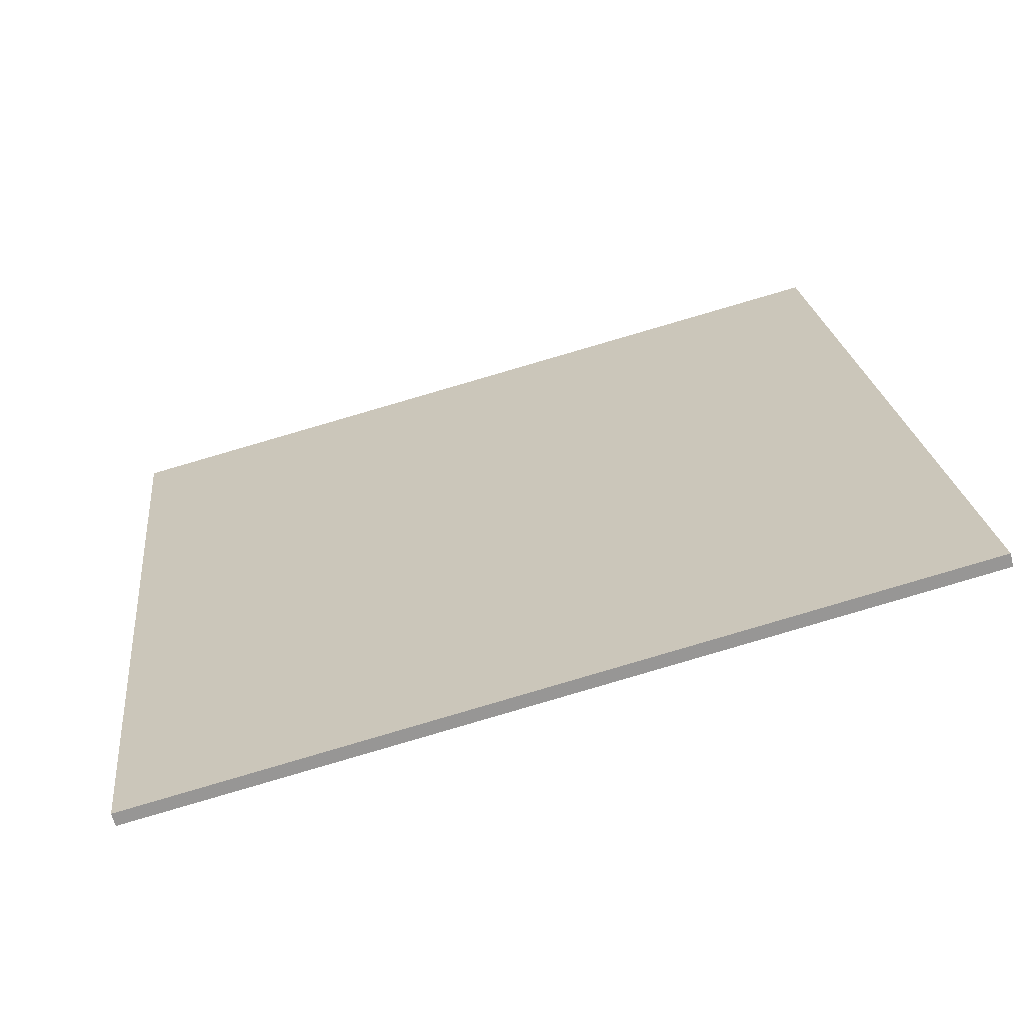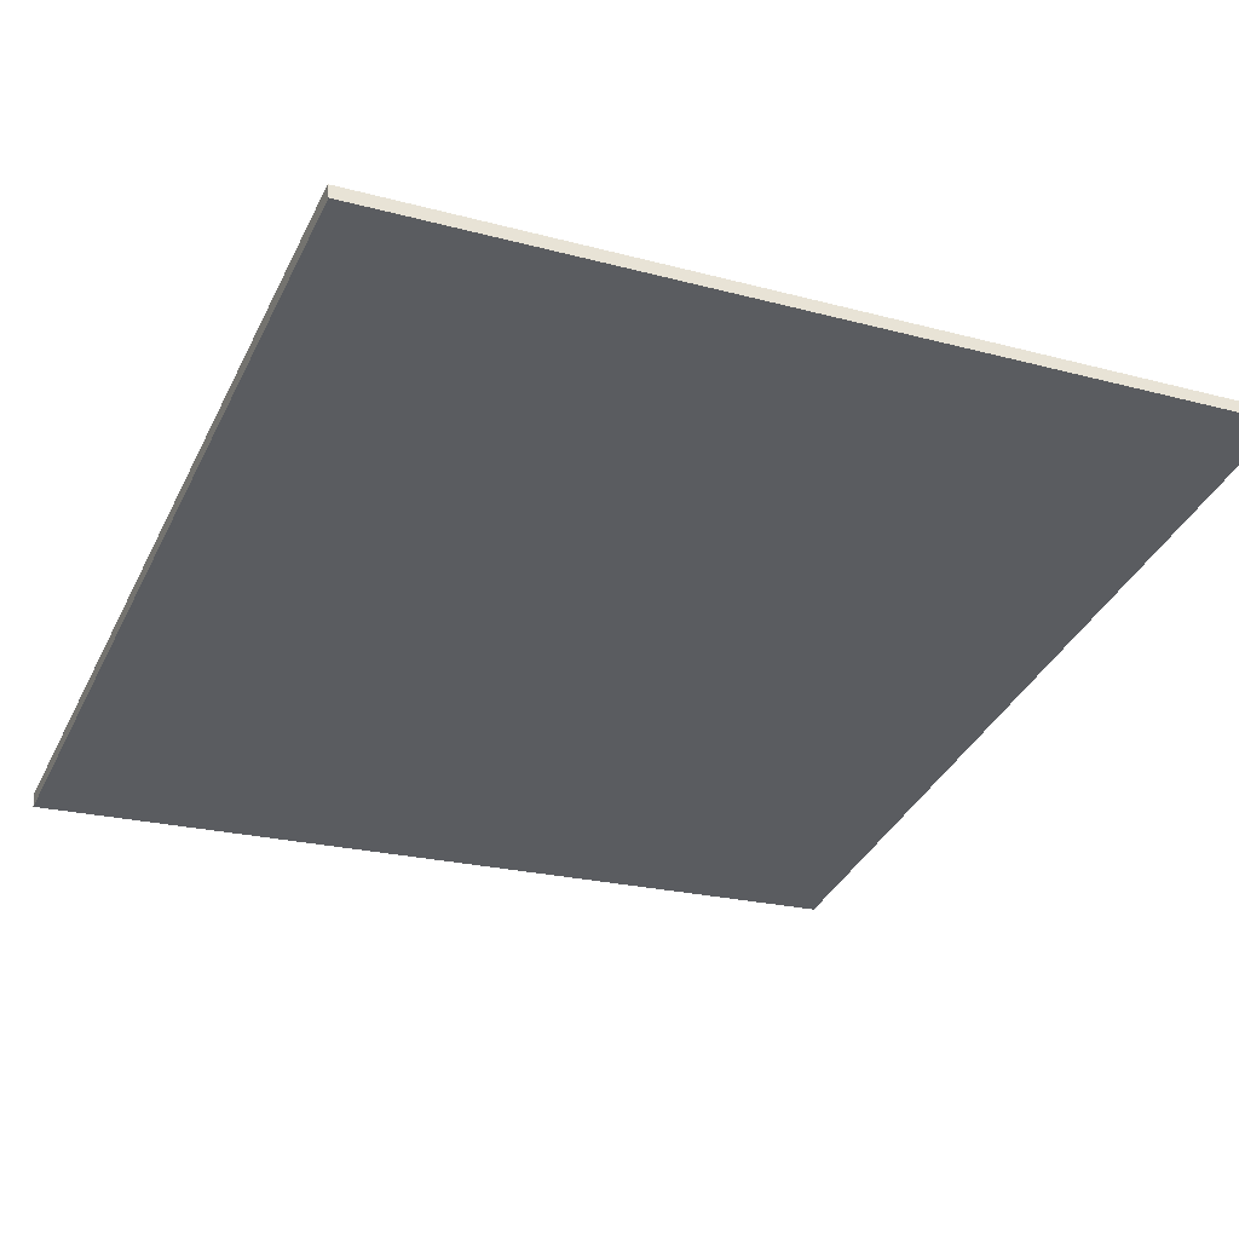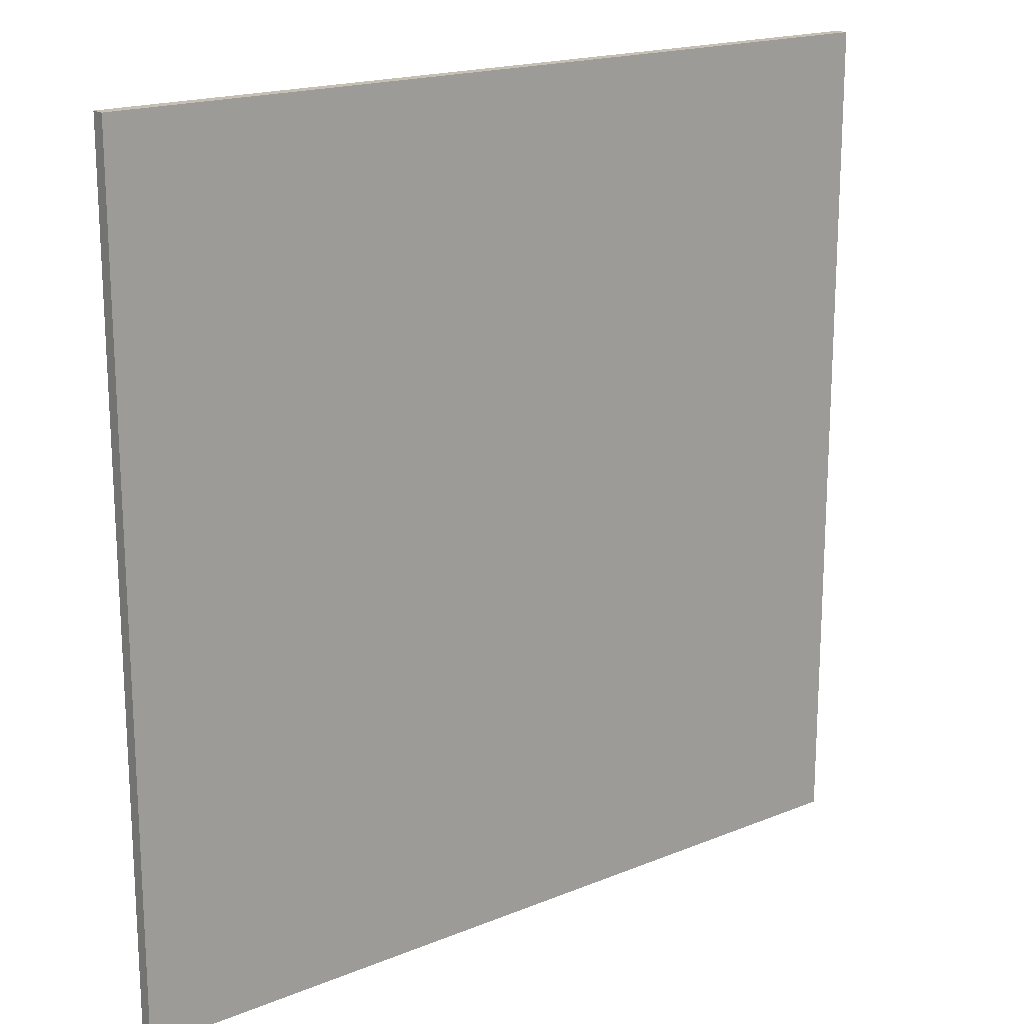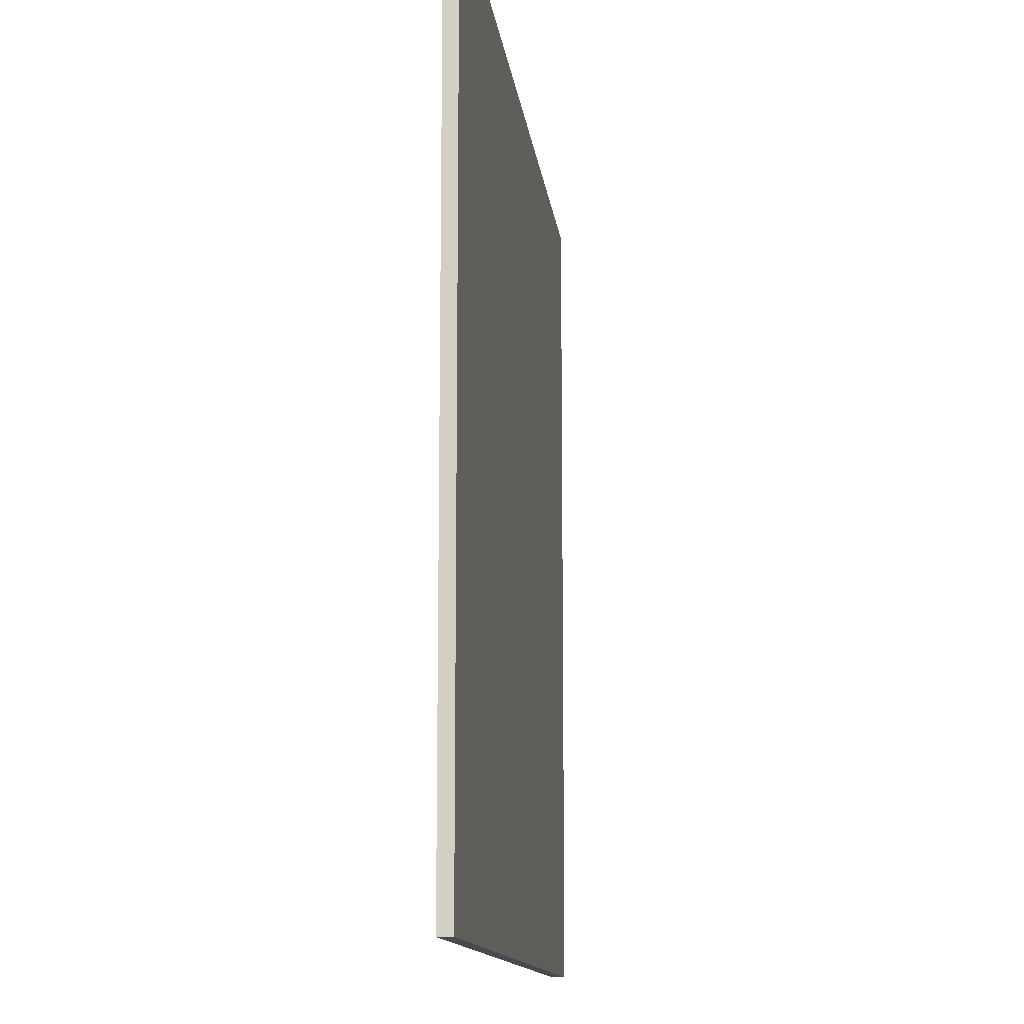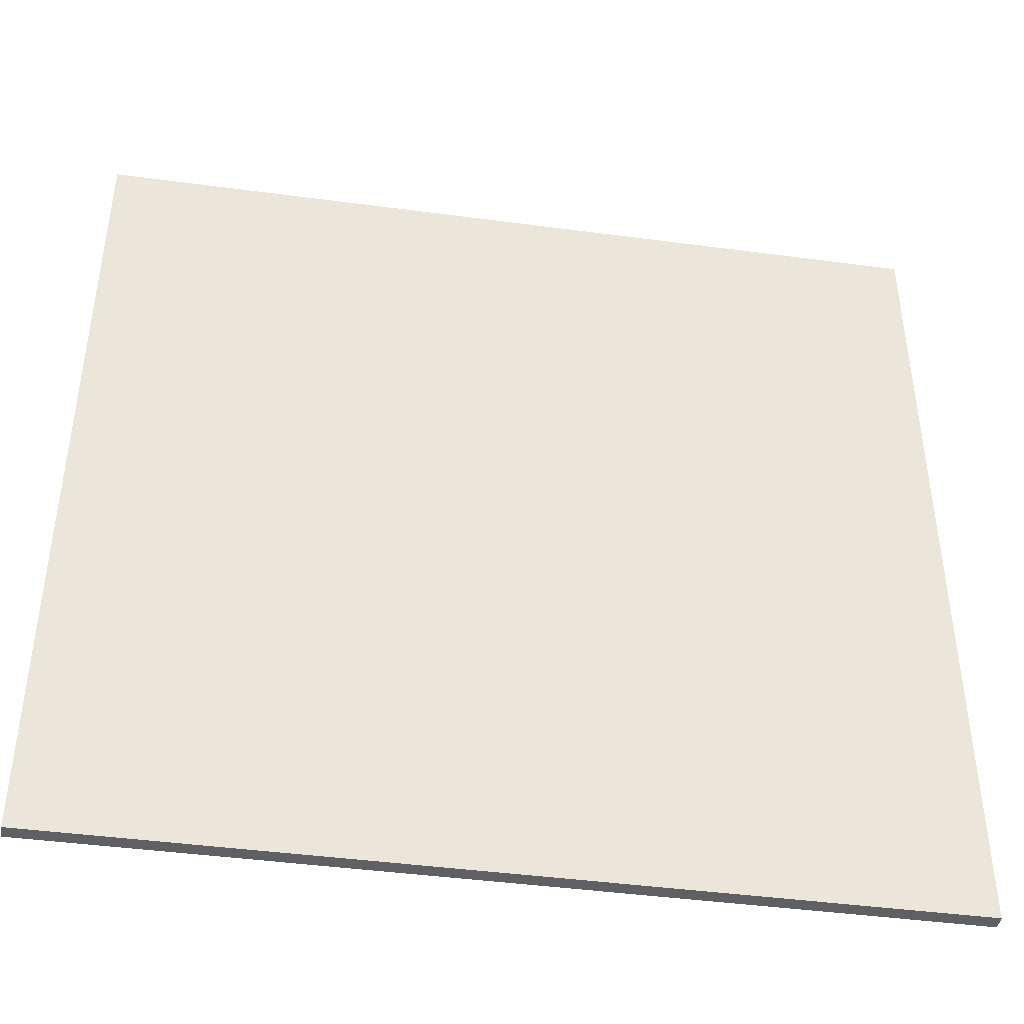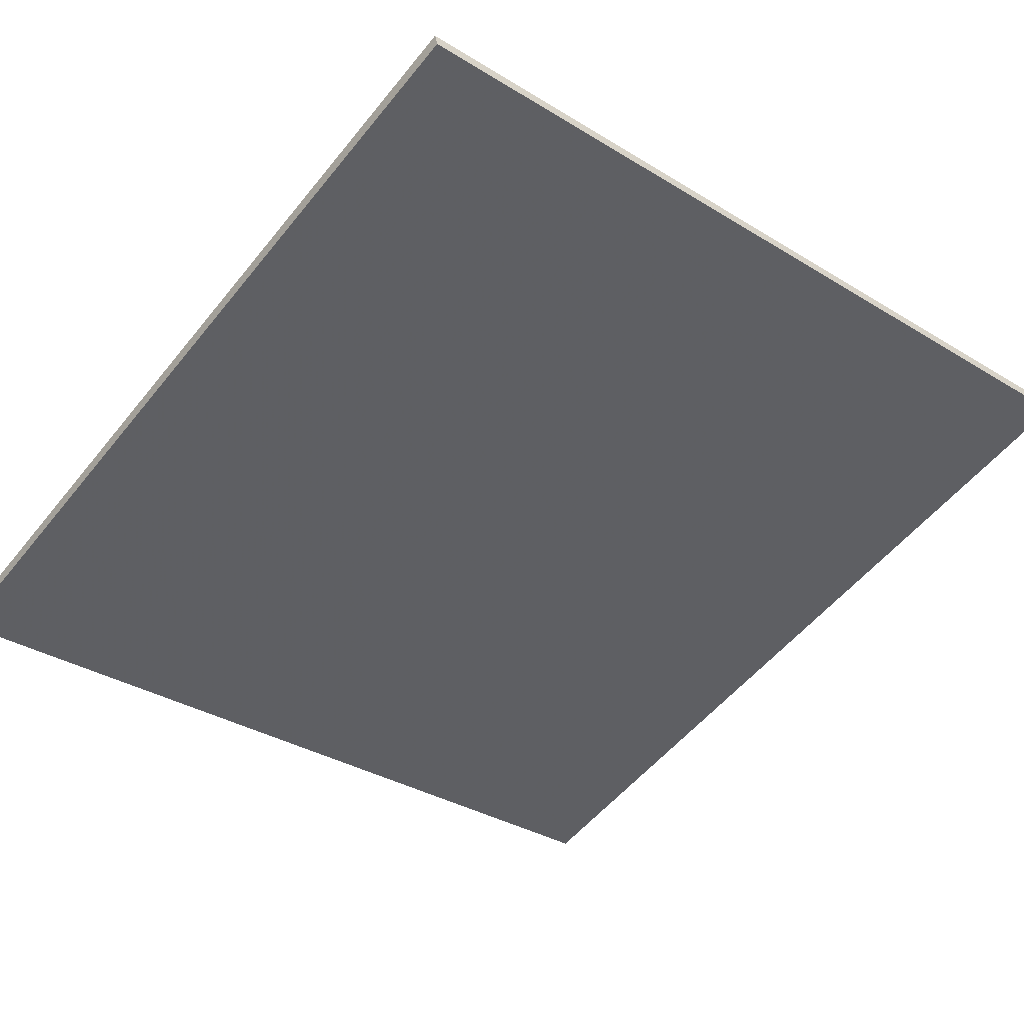
<metadata>
{"format":"obj","ext":"obj","renderer":"f3d","projection":"perspective","resolution":1024,"background":"white","views":[{"elev":22.5,"azim":173.8,"up":"+Y"},{"elev":-22.0,"azim":-115.2,"up":"+Y"},{"elev":18.1,"azim":126.7,"up":"+Z"},{"elev":-12.9,"azim":-98.1,"up":"+Z"},{"elev":-43.5,"azim":156.1,"up":"+Z"},{"elev":-34.4,"azim":-129.4,"up":"+Y"}]}
</metadata>
<code>
v -58.26 26.75 -4.606
v -58.26 26.75 4.606
v -58.22 26.89 -4.606
v -58.22 26.89 4.606
v -67.16 29.12 -4.606
v -67.16 29.12 4.606
v -67.12 29.27 -4.606
v -67.12 29.27 4.606
f 1 3 4
f 4 2 1
f 5 6 8
f 8 7 5
f 1 2 6
f 6 5 1
f 3 7 8
f 8 4 3
f 1 5 7
f 7 3 1
f 2 4 8
f 8 6 2

</code>
